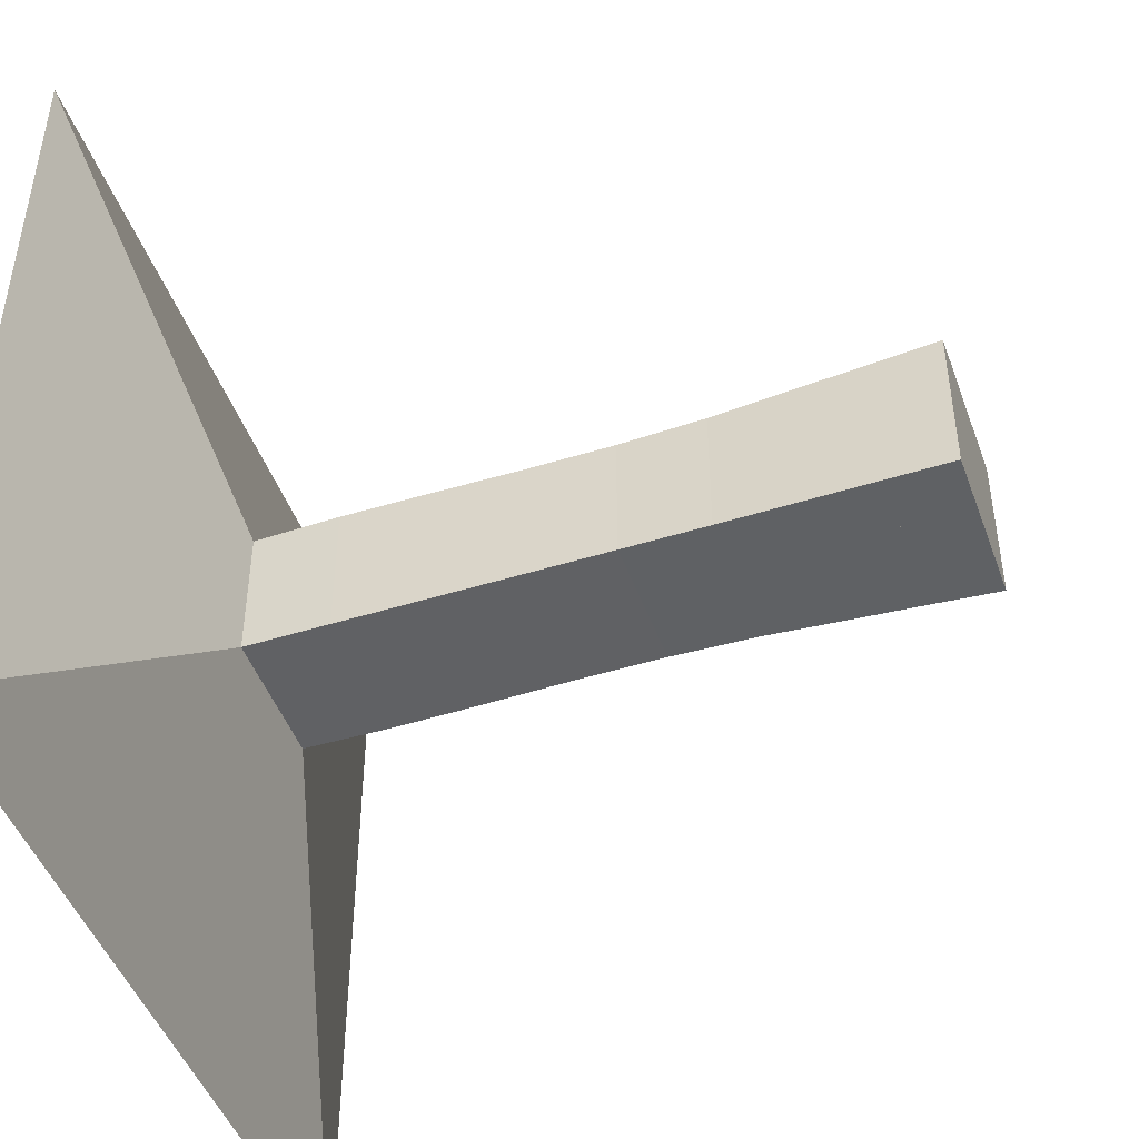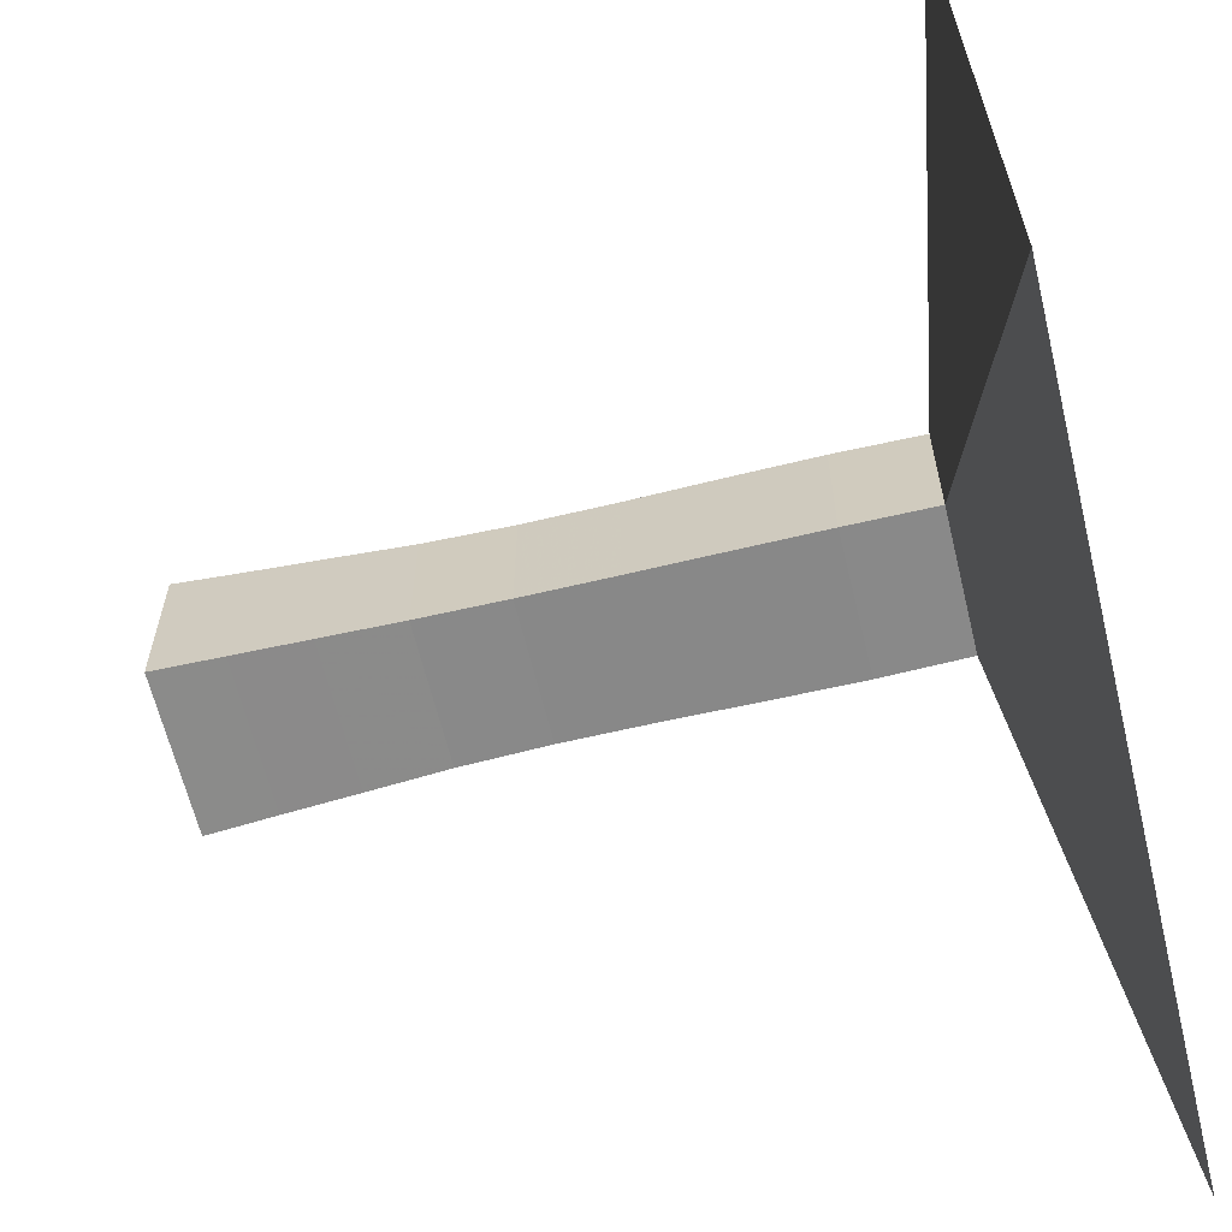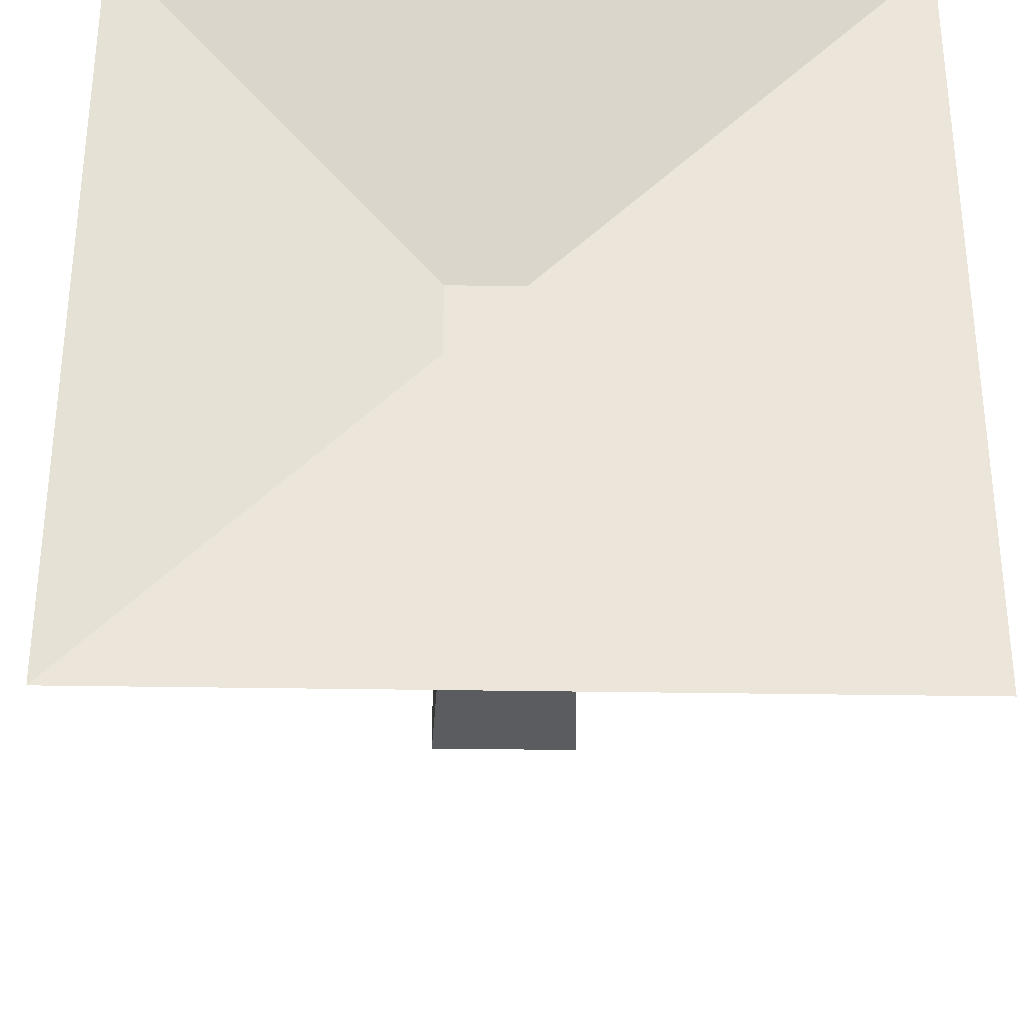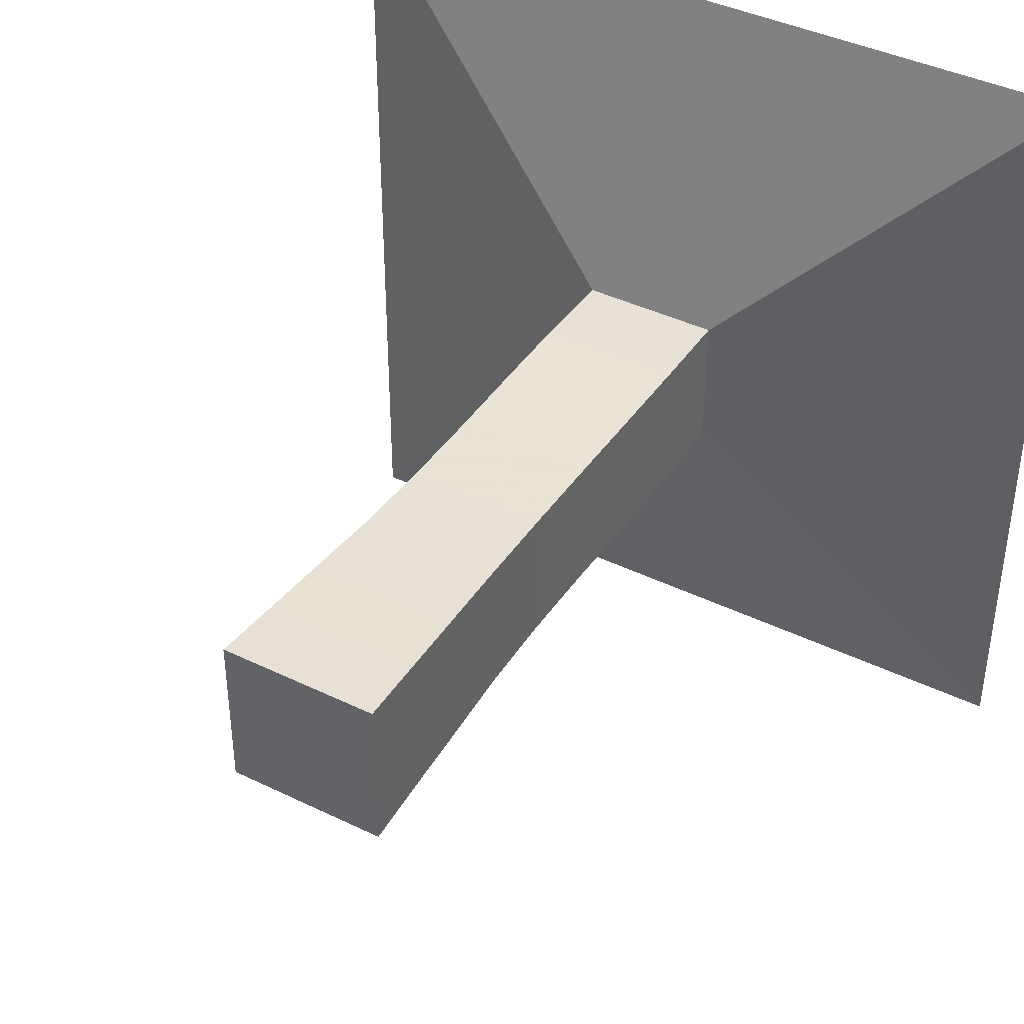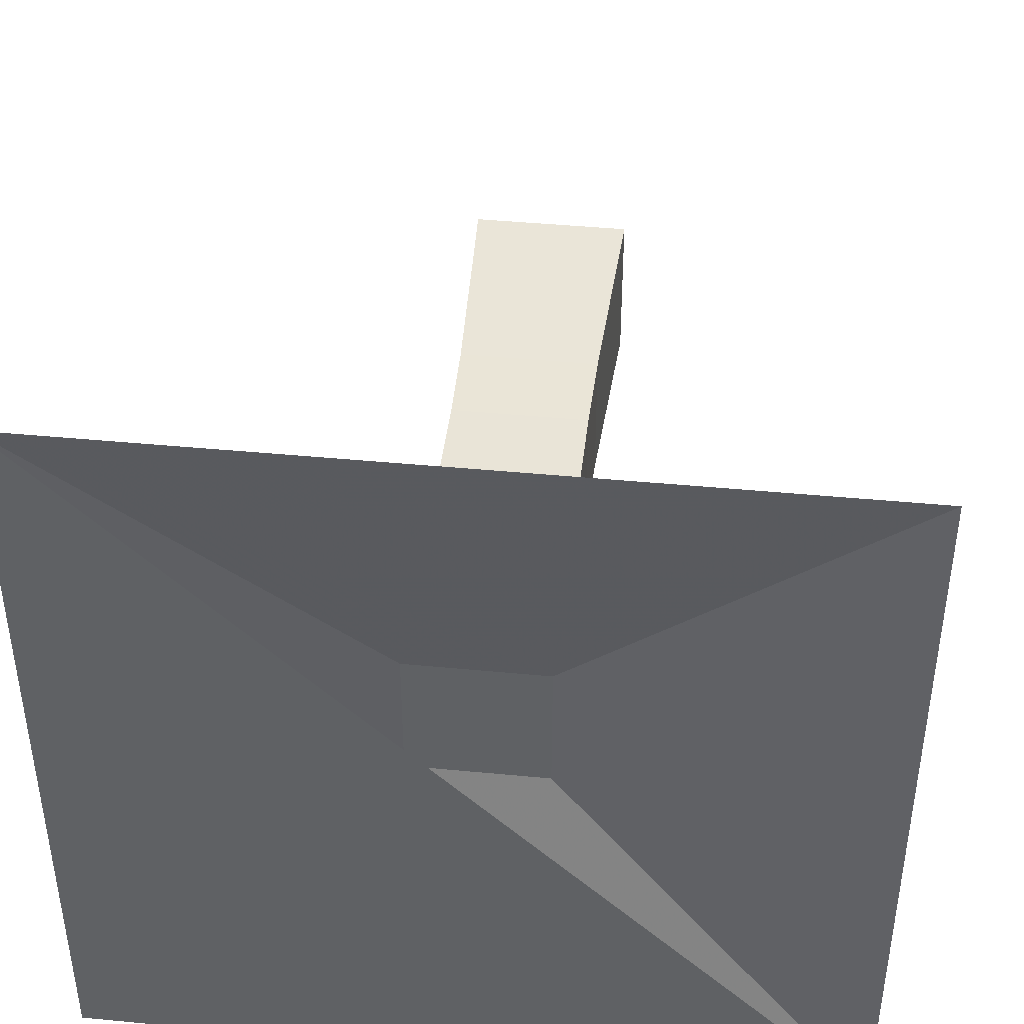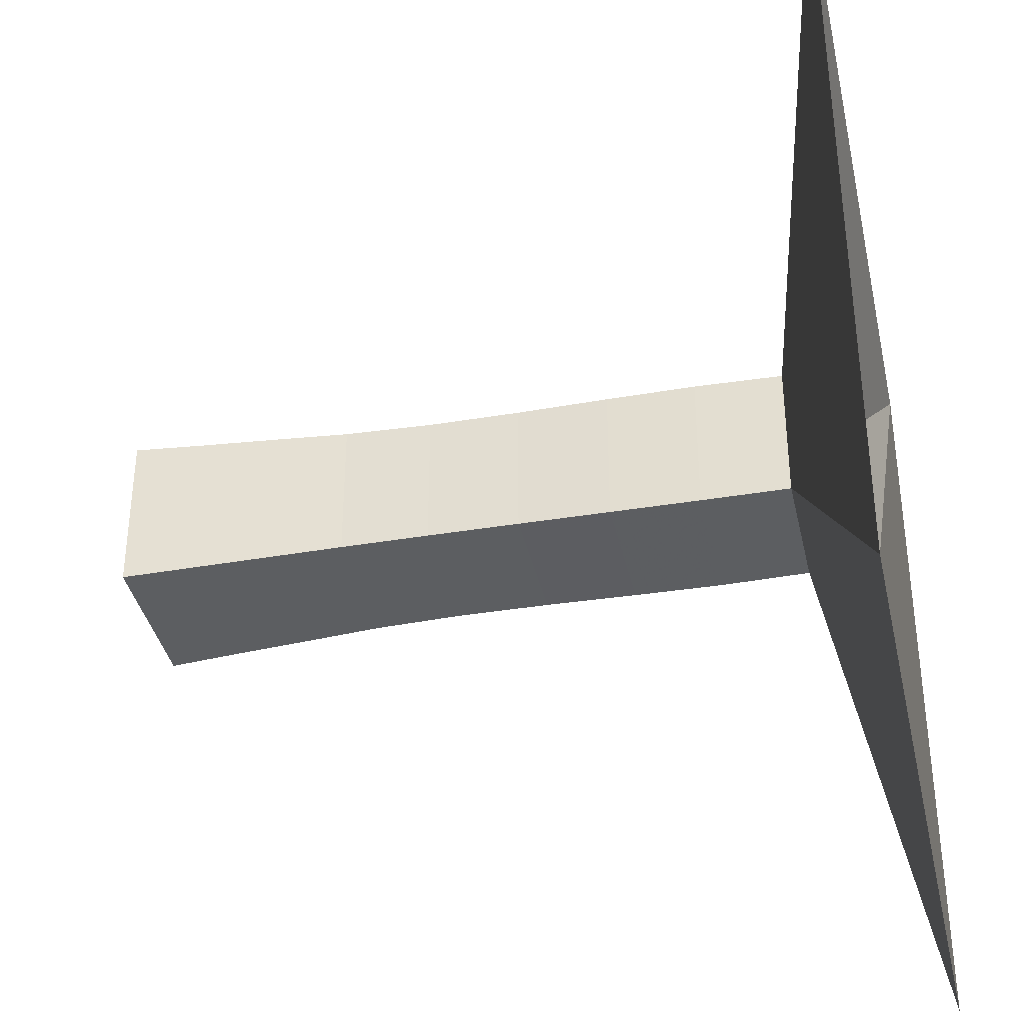
<metadata>
{"format":"obj","ext":"obj","renderer":"f3d","projection":"perspective","resolution":1024,"background":"white","views":[{"elev":-46.9,"azim":19.5,"up":"+Z"},{"elev":-62.9,"azim":-166.4,"up":"+Z"},{"elev":-31.4,"azim":-91.4,"up":"+Z"},{"elev":40.9,"azim":120.7,"up":"+Z"},{"elev":43.1,"azim":-83.5,"up":"+Y"},{"elev":-37.3,"azim":-167.8,"up":"+Z"}]}
</metadata>
<code>
v 0 -1 -1
v 0 -1 1
v 0 1 1
v 0 1 -1
v 0.2244 -0.1759 -0.1759
v 0.2244 -0.1759 0.1759
v 0.2244 0.1759 0.1759
v 0.2244 0.1759 -0.1759
v 0.4428 -0.1783 -0.1783
v 0.4428 -0.1783 0.1783
v 0.4428 0.1783 0.1783
v 0.4428 0.1783 -0.1783
v 0.6642 -0.1771 -0.1771
v 0.6642 -0.1771 0.1771
v 0.6642 0.1771 0.1771
v 0.6642 0.1771 -0.1771
v 0.8911 -0.1749 -0.1749
v 0.8911 -0.1749 0.1749
v 0.8911 0.1749 0.1749
v 0.8911 0.1749 -0.1749
v 1.119 -0.1747 -0.1747
v 1.119 -0.1747 0.1747
v 1.119 0.1747 0.1747
v 1.119 0.1747 -0.1747
v 1.336 -0.1786 -0.1786
v 1.336 -0.1786 0.1786
v 1.336 0.1786 0.1786
v 1.336 0.1786 -0.1786
v 1.535 -0.1869 -0.1869
v 1.535 -0.1869 0.1869
v 1.535 0.1869 0.1869
v 1.535 0.1869 -0.1869
v 1.719 -0.1941 -0.1941
v 1.719 -0.1941 0.1941
v 1.719 0.1941 0.1941
v 1.719 0.1941 -0.1941
v 1.89 -0.2015 -0.2015
v 1.89 -0.2015 0.2015
v 1.89 0.2015 0.2015
v 1.89 0.2015 -0.2015
f 1 2 4 5
f 5 6 7 8
f 5 6 2 1
f 6 7 3 2
f 7 8 4 3
f 8 5 1 4
f 9 10 11 12
f 9 10 6 5
f 10 11 7 6
f 11 12 8 7
f 12 9 5 8
f 13 14 15 16
f 13 14 10 9
f 14 15 11 10
f 15 16 12 11
f 16 13 9 12
f 17 18 19 20
f 17 18 14 13
f 18 19 15 14
f 19 20 16 15
f 20 17 13 16
f 21 22 23 24
f 21 22 18 17
f 22 23 19 18
f 23 24 20 19
f 24 21 17 20
f 25 26 27 28
f 25 26 22 21
f 26 27 23 22
f 27 28 24 23
f 28 25 21 24
f 29 30 31 32
f 29 30 26 25
f 30 31 27 26
f 31 32 28 27
f 32 29 25 28
f 33 34 35 36
f 33 34 30 29
f 34 35 31 30
f 35 36 32 31
f 36 33 29 32
f 37 38 39 40
f 37 38 34 33
f 38 39 35 34
f 39 40 36 35
f 40 37 33 36

</code>
